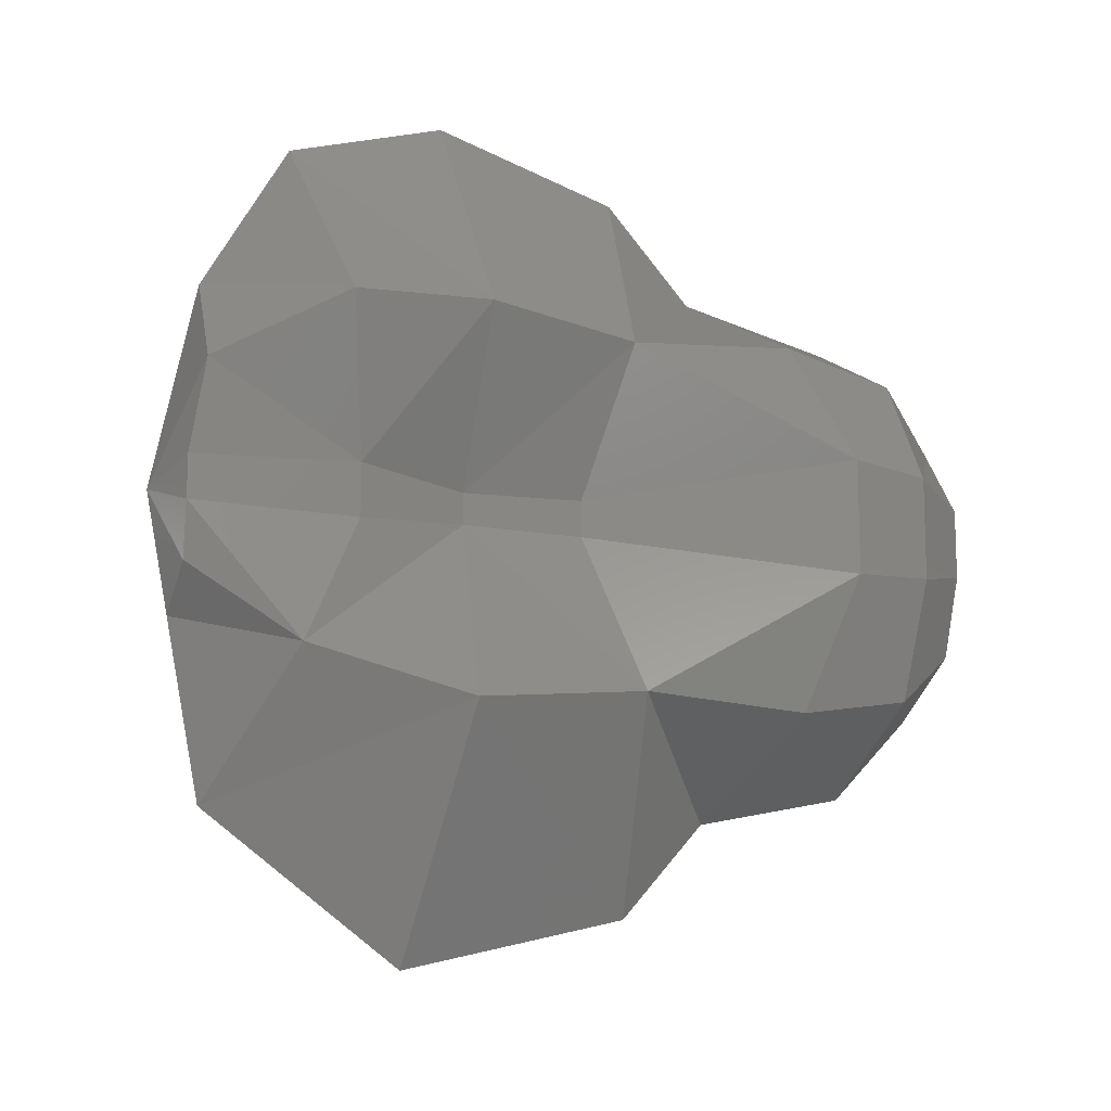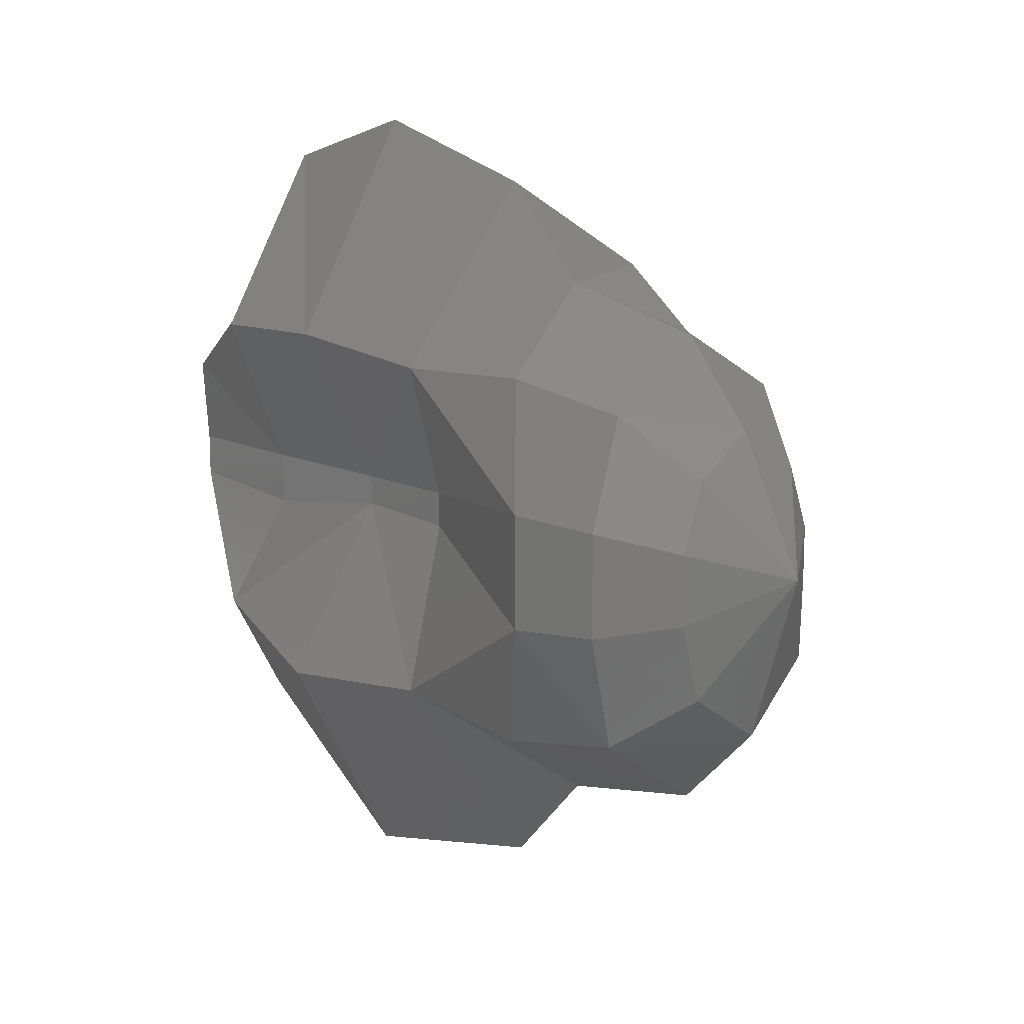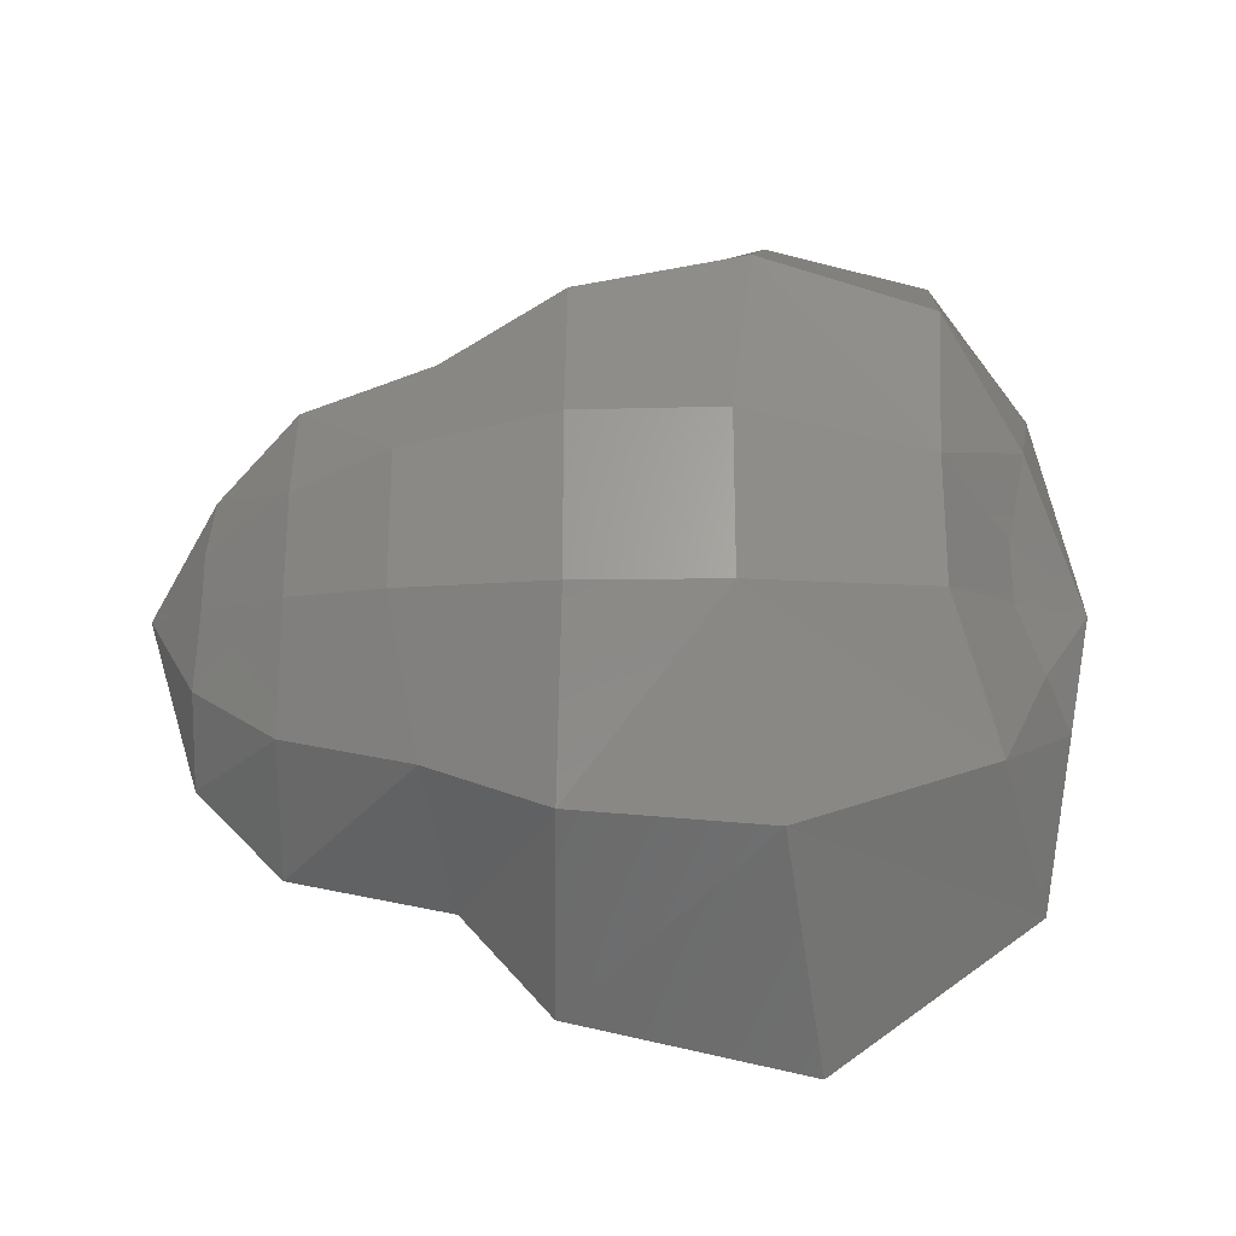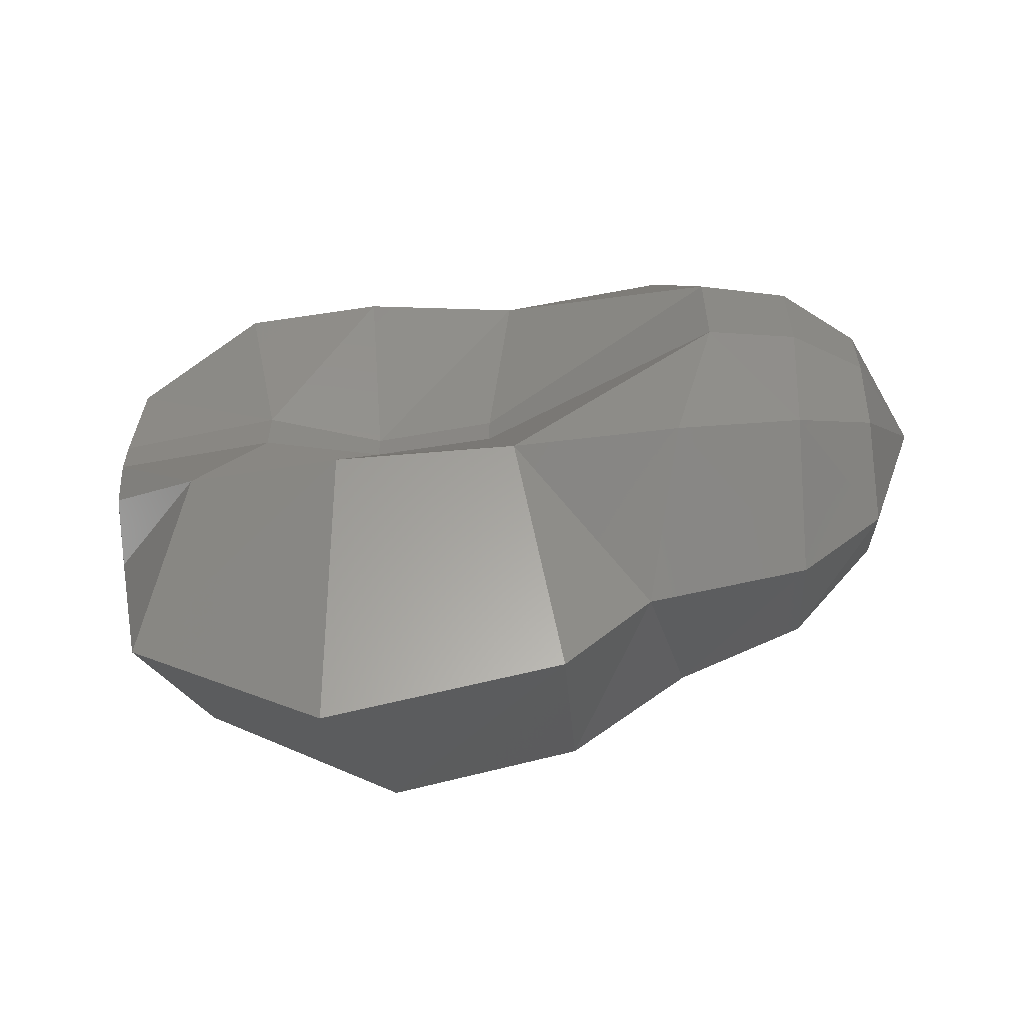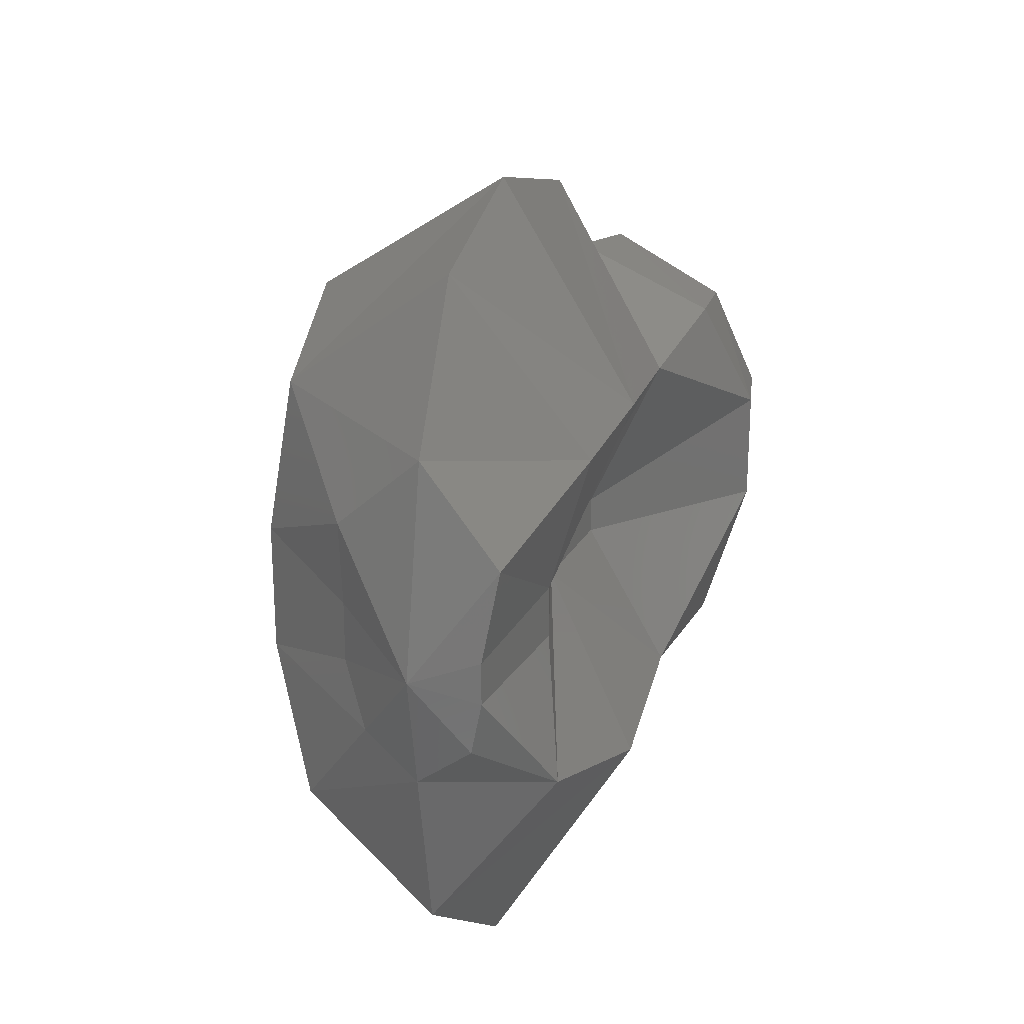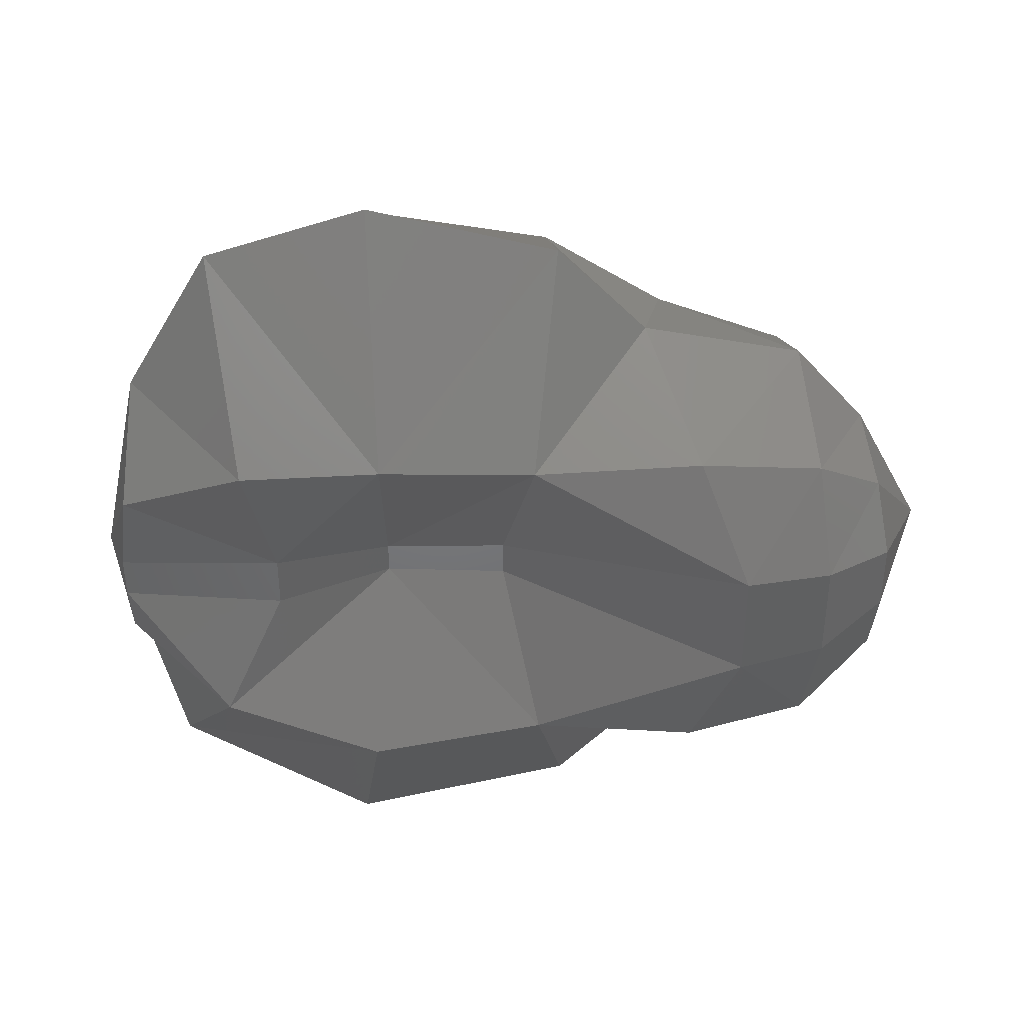
<metadata>
{"format":"stl","ext":"stl","renderer":"f3d","projection":"perspective","resolution":1024,"background":"white","views":[{"elev":-12.5,"azim":-114.0,"up":"+Z"},{"elev":13.8,"azim":-43.7,"up":"+Z"},{"elev":-25.4,"azim":90.8,"up":"+Z"},{"elev":-60.2,"azim":-83.8,"up":"+Z"},{"elev":24.2,"azim":-162.0,"up":"+Z"},{"elev":40.3,"azim":-93.0,"up":"+Z"}]}
</metadata>
<code>
# stl→obj: 72 verts, 140 faces
v 0 0.05292 0
v 0 0.05027 0.0126
v 0.005482 0.04913 0.007546
v 0.005758 0.04798 0.001871
v 0.005758 0.04798 -0.001871
v 0.003895 0.04974 -0.005362
v 0 0.05151 -0.0072
v -0.003367 0.0516 -0.004633
v -0.004046 0.05169 -0.001315
v -0.004046 0.05169 0.001315
v -0.004954 0.05098 0.006818
v 0 0.04498 0.02176
v 0.01015 0.04437 0.01397
v -0.007935 0.0434 0.01092
v 0.01214 0.04375 0.003944
v 0.01214 0.04375 -0.003944
v 0.008993 0.04657 -0.01238
v 0 0.04939 -0.01784
v -0.006781 0.0456 -0.009333
v -0.004981 0.04181 -0.001618
v -0.004981 0.04181 0.001618
v 0.01202 0.03396 0.01655
v 0 0.03528 0.02471
v -0.008176 0.03501 0.01125
v 0.01541 0.03263 0.005006
v -0.002957 0.03475 0.000961
v 0.01541 0.03263 -0.005006
v 0.0126 0.03493 -0.01734
v 0 0.03722 -0.02667
v -0.008752 0.03599 -0.01205
v -0.002957 0.03475 -0.000961
v 0 0.02381 0.02144
v 0.01101 0.02381 0.01516
v -0.007358 0.02558 0.01013
v 0.01525 0.02381 0.004955
v -0.003424 0.02734 0.001112
v 0.01525 0.02381 -0.004955
v -0.003424 0.02734 -0.001112
v 0.01159 0.02346 -0.01595
v 0 0.02311 -0.0234
v -0.007935 0.02523 -0.01092
v 0.008512 0.01649 0.01172
v 0 0.01835 0.01555
v -0.007887 0.01544 0.01086
v 0.01276 0.01464 0.004146
v -0.01074 0.01252 0.003489
v 0.01276 0.01464 -0.004146
v -0.01074 0.01252 -0.003489
v 0.009089 0.01623 -0.01251
v -0.008464 0.01517 -0.01165
v 0 0.01782 -0.01751
v 0 0.008643 0.01342
v 0.006925 0.008732 0.009531
v -0.006925 0.007937 0.009531
v 0.009649 0.00882 0.003135
v -0.009649 0.007232 0.003135
v 0.009649 0.00882 -0.003135
v -0.009649 0.007232 -0.003135
v 0.007551 0.008556 -0.01039
v -0.007551 0.007761 -0.01039
v 0 0.008291 -0.01555
v 0 0.004233 0.008182
v 0.003991 0.003969 0.005495
v -0.004424 0.003616 0.006089
v 0.005135 0.003705 0.001669
v -0.006536 0.002999 0.002124
v 0.005135 0.003705 -0.001669
v -0.006536 0.002999 -0.002124
v 0.004617 0.00344 -0.006355
v -0.005049 0.003087 -0.00695
v 0 0.003174 -0.01031
v 0 0 0
f 1 2 3
f 1 3 4
f 1 4 5
f 1 5 6
f 1 6 7
f 1 7 8
f 1 8 9
f 1 9 10
f 1 10 11
f 1 11 2
f 12 13 2
f 2 13 3
f 12 2 14
f 14 2 11
f 13 15 3
f 4 3 15
f 15 16 4
f 5 4 16
f 17 6 16
f 5 16 6
f 18 7 17
f 6 17 7
f 18 19 7
f 8 7 19
f 20 9 19
f 9 8 19
f 20 21 9
f 10 9 21
f 14 11 21
f 10 21 11
f 22 13 23
f 12 23 13
f 23 12 24
f 14 24 12
f 25 15 22
f 13 22 15
f 14 21 24
f 24 21 26
f 25 27 15
f 15 27 16
f 28 17 27
f 27 17 16
f 29 18 28
f 17 28 18
f 29 30 18
f 19 18 30
f 30 31 19
f 20 19 31
f 20 31 21
f 26 21 31
f 23 32 22
f 33 22 32
f 23 24 32
f 32 24 34
f 22 33 25
f 35 25 33
f 24 26 34
f 26 36 34
f 25 35 27
f 37 27 35
f 38 36 31
f 26 31 36
f 28 27 39
f 37 39 27
f 29 28 40
f 39 40 28
f 29 40 30
f 41 30 40
f 30 41 31
f 38 31 41
f 42 33 43
f 32 43 33
f 44 43 34
f 32 34 43
f 33 42 35
f 45 35 42
f 36 46 34
f 44 34 46
f 35 45 37
f 47 37 45
f 48 46 38
f 36 38 46
f 47 49 37
f 39 37 49
f 38 41 48
f 50 48 41
f 49 51 39
f 40 39 51
f 50 41 51
f 40 51 41
f 43 52 42
f 53 42 52
f 43 44 52
f 54 52 44
f 42 53 45
f 55 45 53
f 44 46 54
f 56 54 46
f 45 55 47
f 57 47 55
f 48 58 46
f 56 46 58
f 49 47 59
f 57 59 47
f 50 60 48
f 58 48 60
f 51 49 61
f 59 61 49
f 51 61 50
f 60 50 61
f 52 62 53
f 53 62 63
f 52 54 62
f 64 62 54
f 53 63 55
f 65 55 63
f 54 56 64
f 66 64 56
f 55 65 57
f 57 65 67
f 58 68 56
f 56 68 66
f 59 57 69
f 67 69 57
f 60 70 58
f 68 58 70
f 61 59 71
f 69 71 59
f 61 71 60
f 70 60 71
f 62 72 63
f 64 72 62
f 63 72 65
f 66 72 64
f 65 72 67
f 68 72 66
f 67 72 69
f 70 72 68
f 69 72 71
f 71 72 70

</code>
